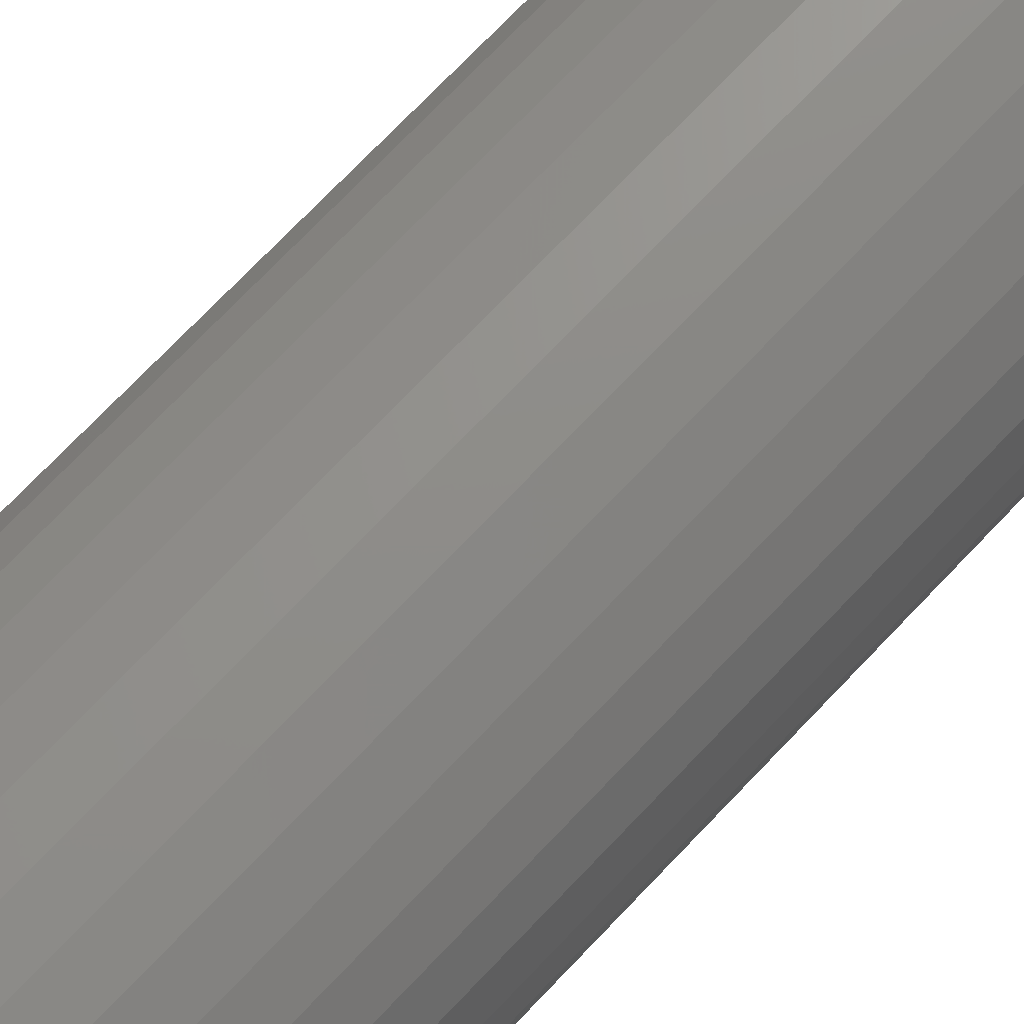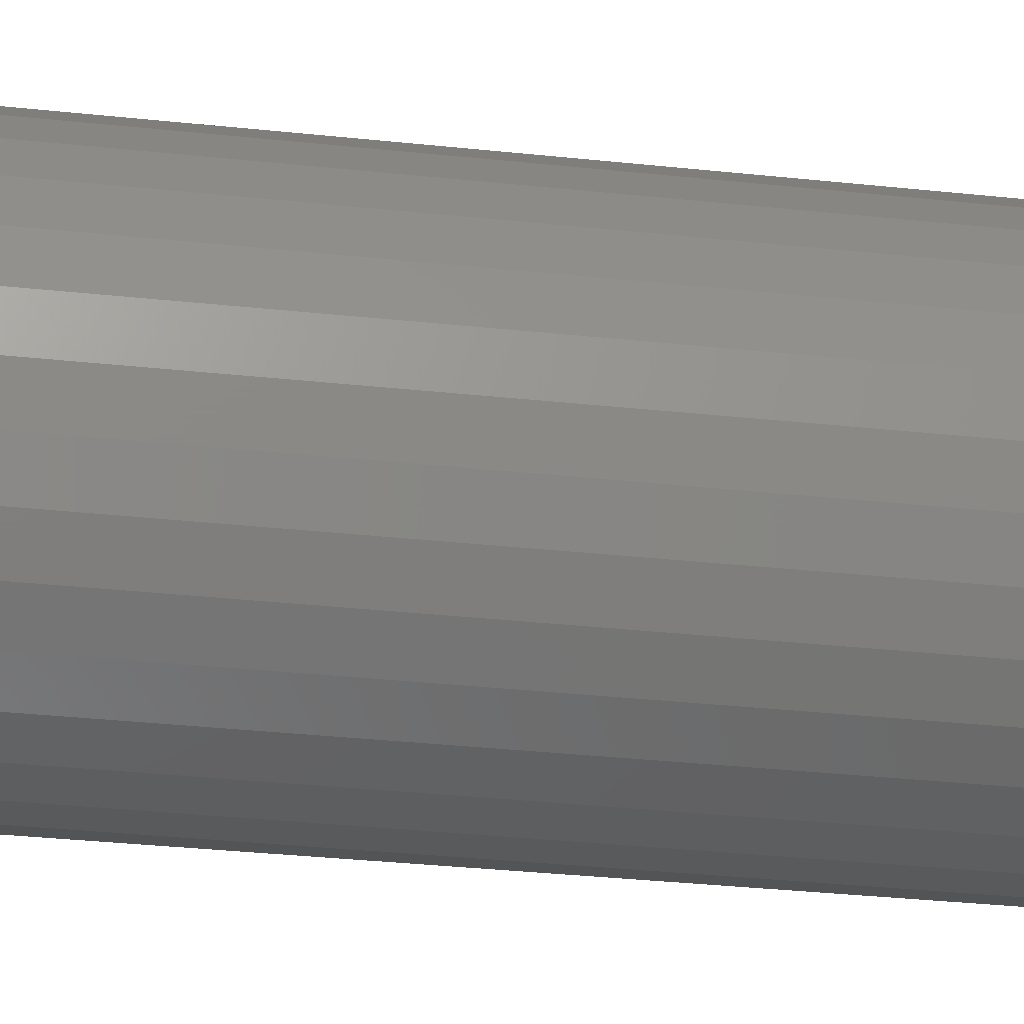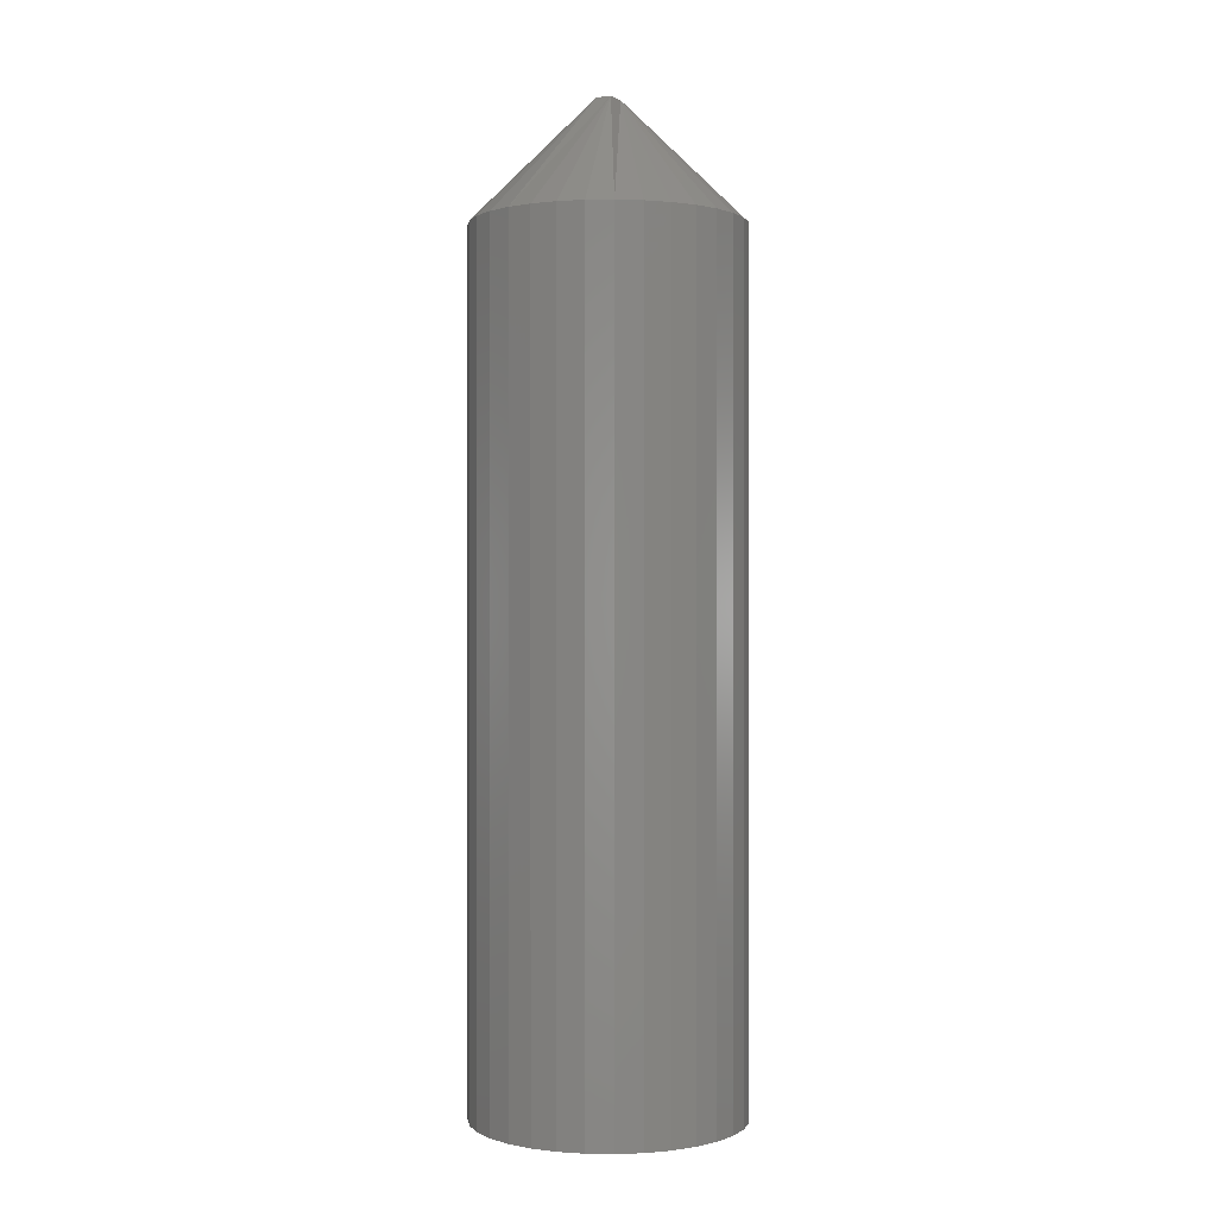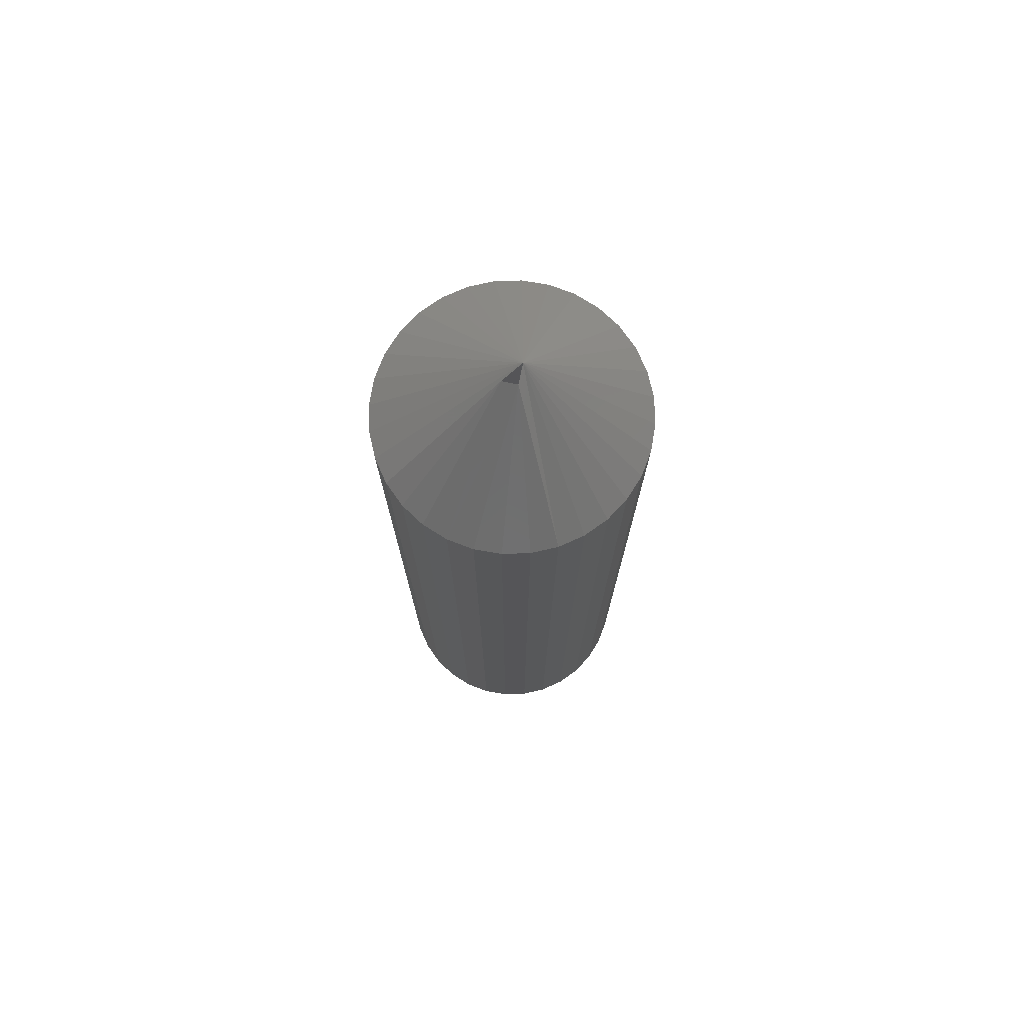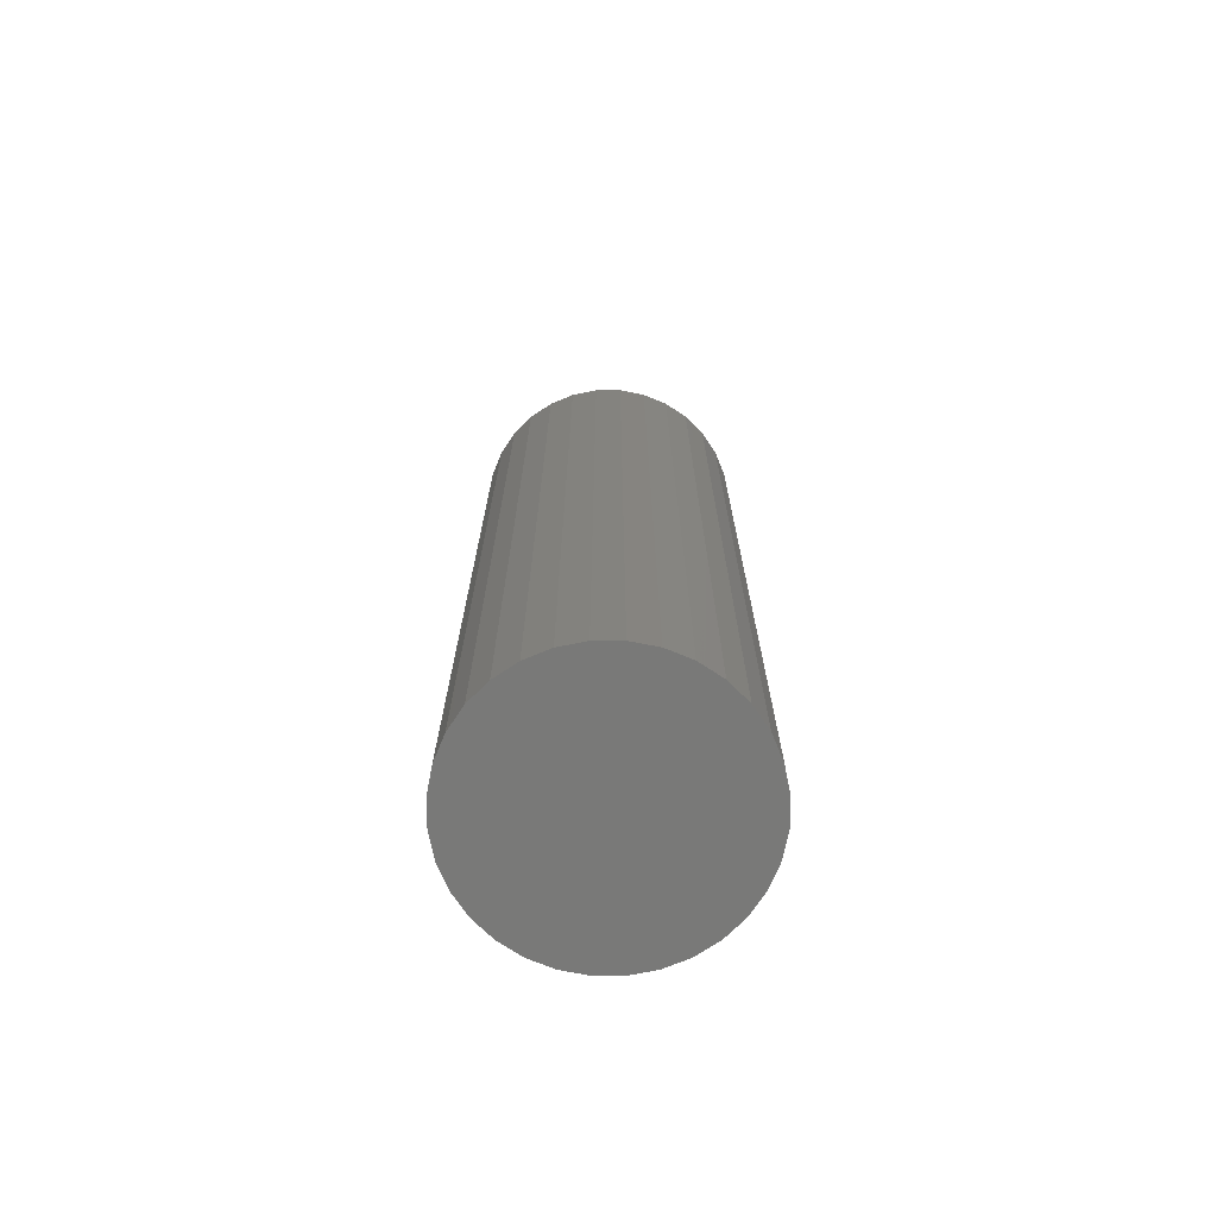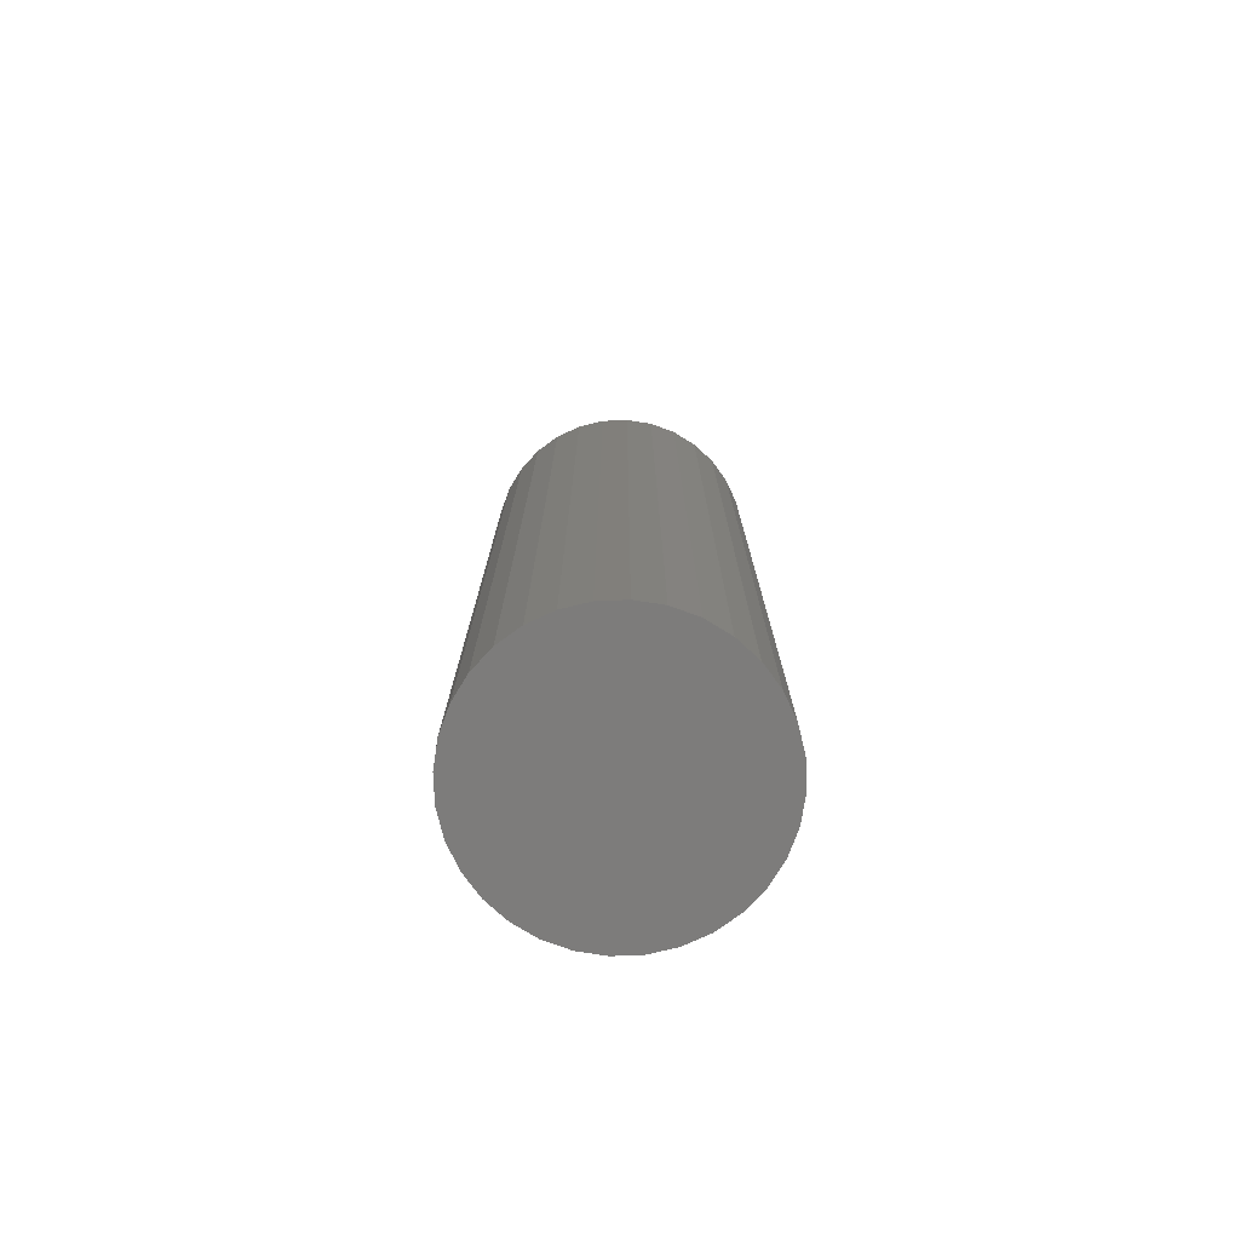
<metadata>
{"format":"stl","ext":"stl","renderer":"f3d","projection":"perspective","resolution":1024,"background":"white","views":[{"elev":71.2,"azim":-136.7,"up":"+Z"},{"elev":-28.2,"azim":80.3,"up":"+Z"},{"elev":0.1,"azim":155.2,"up":"+Y"},{"elev":75.5,"azim":139.0,"up":"+Y"},{"elev":-72.0,"azim":-140.5,"up":"+Y"},{"elev":-76.2,"azim":8.0,"up":"+Y"}]}
</metadata>
<code>
# stl→obj: 67 verts, 131 faces
v 0.3199 -0.007812 0.6509
v 0.3199 -0.0625 0.6509
v 0.3197 -0.007812 0.6492
v 0.3197 -0.0625 0.6492
v 0.3192 -0.007812 0.6476
v 0.3192 -0.0625 0.6476
v 0.3184 -0.007812 0.6461
v 0.3184 -0.0625 0.6461
v 0.3174 -0.007812 0.6448
v 0.3174 -0.0625 0.6448
v 0.3161 -0.007812 0.6437
v 0.3161 -0.0625 0.6437
v 0.3146 -0.007812 0.6429
v 0.3146 -0.0625 0.6429
v 0.313 -0.007812 0.6424
v 0.313 -0.0625 0.6424
v 0.3113 -0.007812 0.6423
v 0.3113 -0.0625 0.6423
v 0.3096 -0.007812 0.6424
v 0.3096 -0.0625 0.6424
v 0.308 -0.007812 0.6429
v 0.308 -0.0625 0.6429
v 0.3065 -0.007812 0.6437
v 0.3065 -0.0625 0.6437
v 0.3052 -0.007812 0.6448
v 0.3052 -0.0625 0.6448
v 0.3041 -0.007812 0.6461
v 0.3041 -0.0625 0.6461
v 0.3033 -0.007812 0.6476
v 0.3033 -0.0625 0.6476
v 0.3028 -0.007812 0.6492
v 0.3028 -0.0625 0.6492
v 0.3026 -0.007812 0.6509
v 0.3026 -0.0625 0.6509
v 0.3028 -0.007812 0.6526
v 0.3028 -0.0625 0.6526
v 0.3033 -0.007812 0.6542
v 0.3033 -0.0625 0.6542
v 0.3041 -0.007812 0.6557
v 0.3041 -0.0625 0.6557
v 0.3052 -0.007812 0.657
v 0.3052 -0.0625 0.657
v 0.3065 -0.007812 0.6581
v 0.3065 -0.0625 0.6581
v 0.308 -0.007812 0.6589
v 0.308 -0.0625 0.6589
v 0.3096 -0.007812 0.6594
v 0.3096 -0.0625 0.6594
v 0.3113 -0.007812 0.6595
v 0.3113 -0.0625 0.6595
v 0.313 -0.007812 0.6594
v 0.313 -0.0625 0.6594
v 0.3146 -0.007812 0.6589
v 0.3146 -0.0625 0.6589
v 0.3161 -0.007812 0.6581
v 0.3161 -0.0625 0.6581
v 0.3174 -0.007812 0.657
v 0.3174 -0.0625 0.657
v 0.3184 -0.007812 0.6557
v 0.3184 -0.0625 0.6557
v 0.3192 -0.007812 0.6542
v 0.3192 -0.0625 0.6542
v 0.3197 -0.007812 0.6526
v 0.3197 -0.0625 0.6526
v 0.3121 4.319e-17 0.6509
v 0.3104 4.309e-17 0.6509
v 0.3115 4.228e-17 0.6501
f 1 2 3
f 3 2 4
f 3 4 5
f 5 4 6
f 5 6 7
f 7 6 8
f 7 8 9
f 9 8 10
f 9 10 11
f 11 10 12
f 11 12 13
f 13 12 14
f 13 14 15
f 15 14 16
f 15 16 17
f 17 16 18
f 17 18 19
f 19 18 20
f 19 20 21
f 21 20 22
f 21 22 23
f 23 22 24
f 23 24 25
f 25 24 26
f 25 26 27
f 27 26 28
f 27 28 29
f 29 28 30
f 29 30 31
f 31 30 32
f 31 32 33
f 33 32 34
f 33 34 35
f 35 34 36
f 35 36 37
f 37 36 38
f 37 38 39
f 39 38 40
f 39 40 41
f 41 40 42
f 41 42 43
f 43 42 44
f 43 44 45
f 45 44 46
f 45 46 47
f 47 46 48
f 47 48 49
f 49 48 50
f 49 50 51
f 51 50 52
f 51 52 53
f 53 52 54
f 53 54 55
f 55 54 56
f 55 56 57
f 57 56 58
f 57 58 59
f 59 58 60
f 59 60 61
f 61 60 62
f 61 62 63
f 63 62 64
f 63 64 1
f 1 64 2
f 65 63 1
f 66 33 35
f 66 35 37
f 66 37 39
f 66 39 41
f 66 41 43
f 66 43 45
f 66 45 47
f 66 47 66
f 66 47 49
f 66 49 51
f 66 51 53
f 66 53 55
f 66 55 57
f 66 57 59
f 66 59 61
f 66 61 63
f 66 63 65
f 66 31 33
f 13 67 11
f 7 67 5
f 67 9 11
f 67 7 9
f 65 1 3
f 65 3 5
f 65 5 67
f 66 67 13
f 66 13 15
f 66 15 17
f 66 17 19
f 66 19 21
f 66 21 23
f 66 23 25
f 66 25 27
f 66 27 29
f 66 29 31
f 66 31 66
f 40 38 60
f 60 38 62
f 38 36 62
f 62 36 64
f 2 32 4
f 32 30 4
f 4 30 6
f 30 28 6
f 6 28 8
f 28 26 8
f 8 26 10
f 26 24 10
f 10 24 22
f 34 32 2
f 34 2 64
f 34 64 36
f 58 56 54
f 58 54 52
f 58 52 50
f 58 50 48
f 58 48 46
f 58 46 44
f 58 44 42
f 58 42 40
f 58 40 60
f 12 10 22
f 12 22 20
f 12 20 18
f 12 18 16
f 12 16 14

</code>
